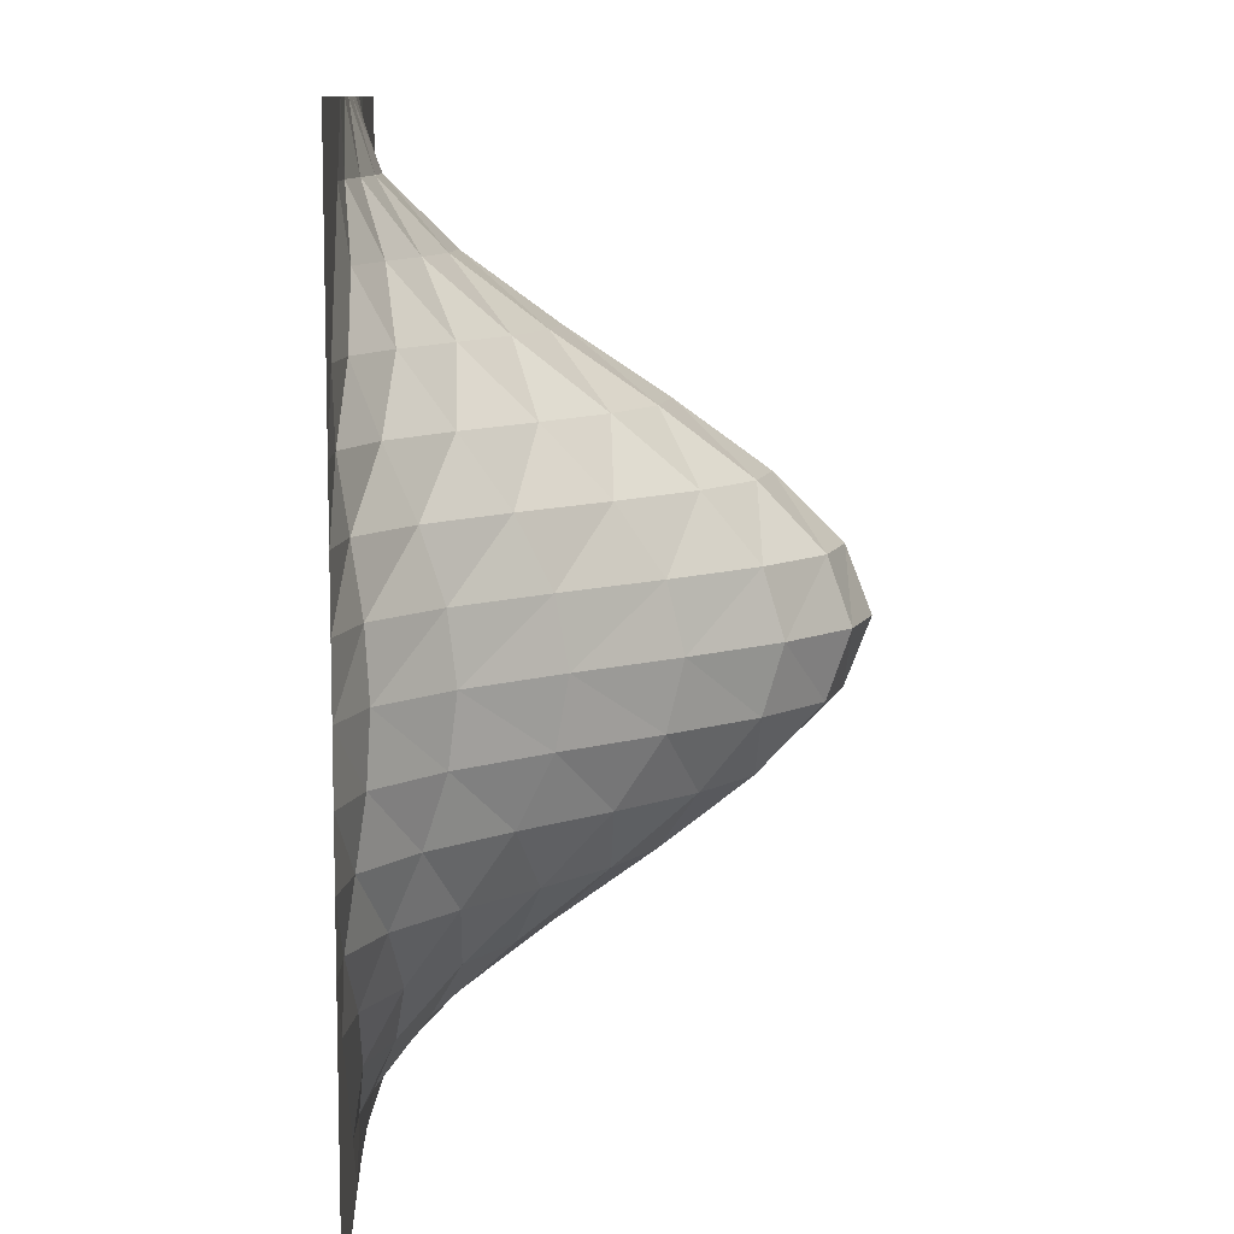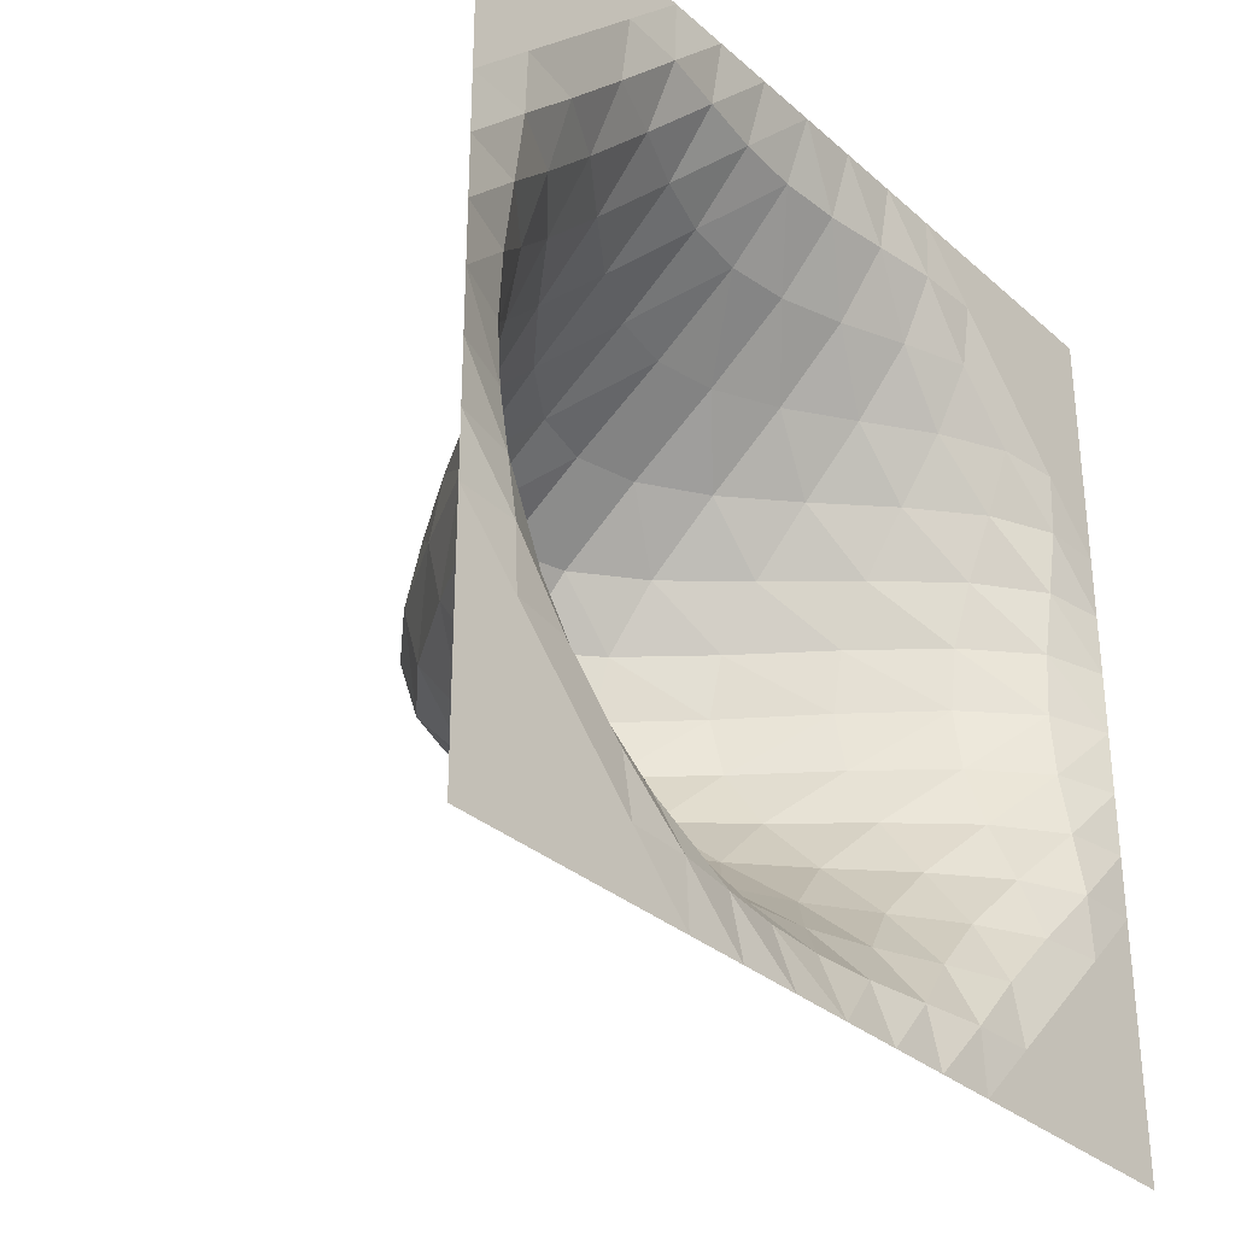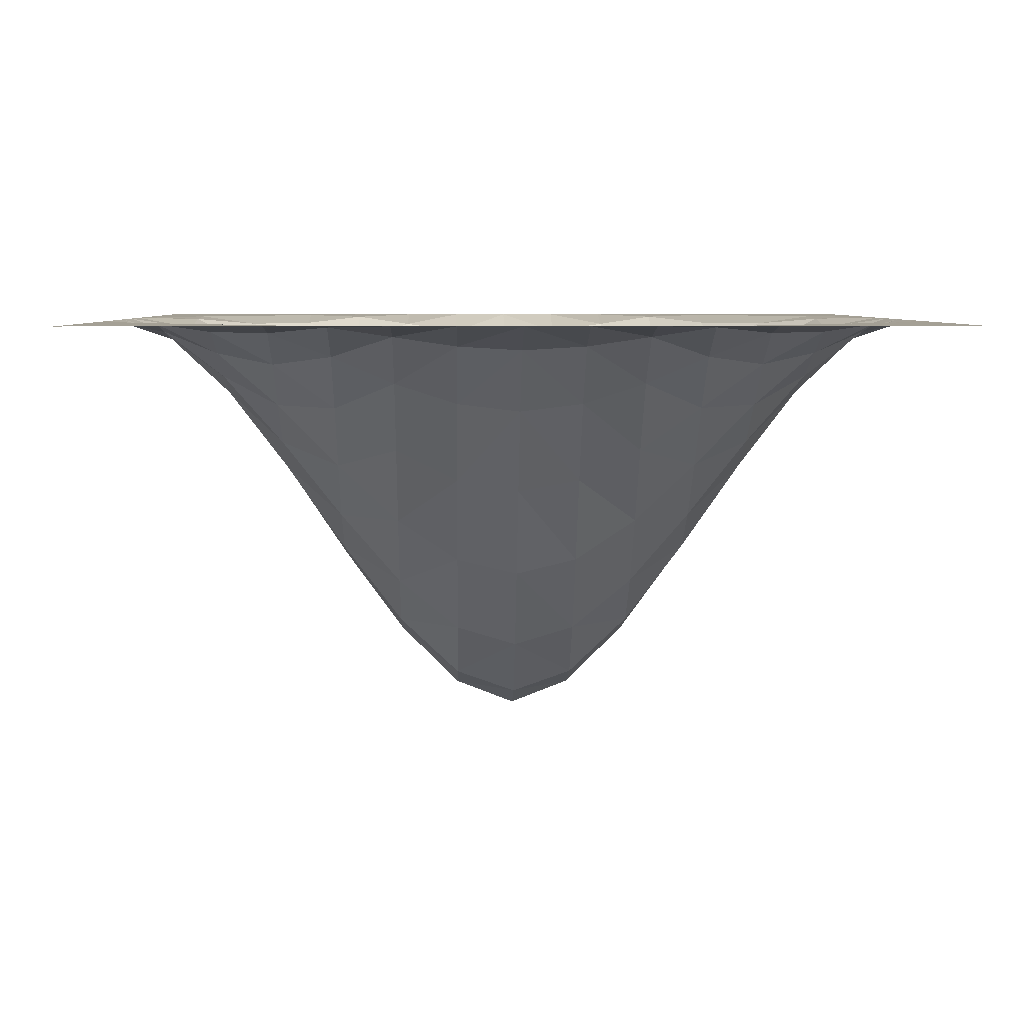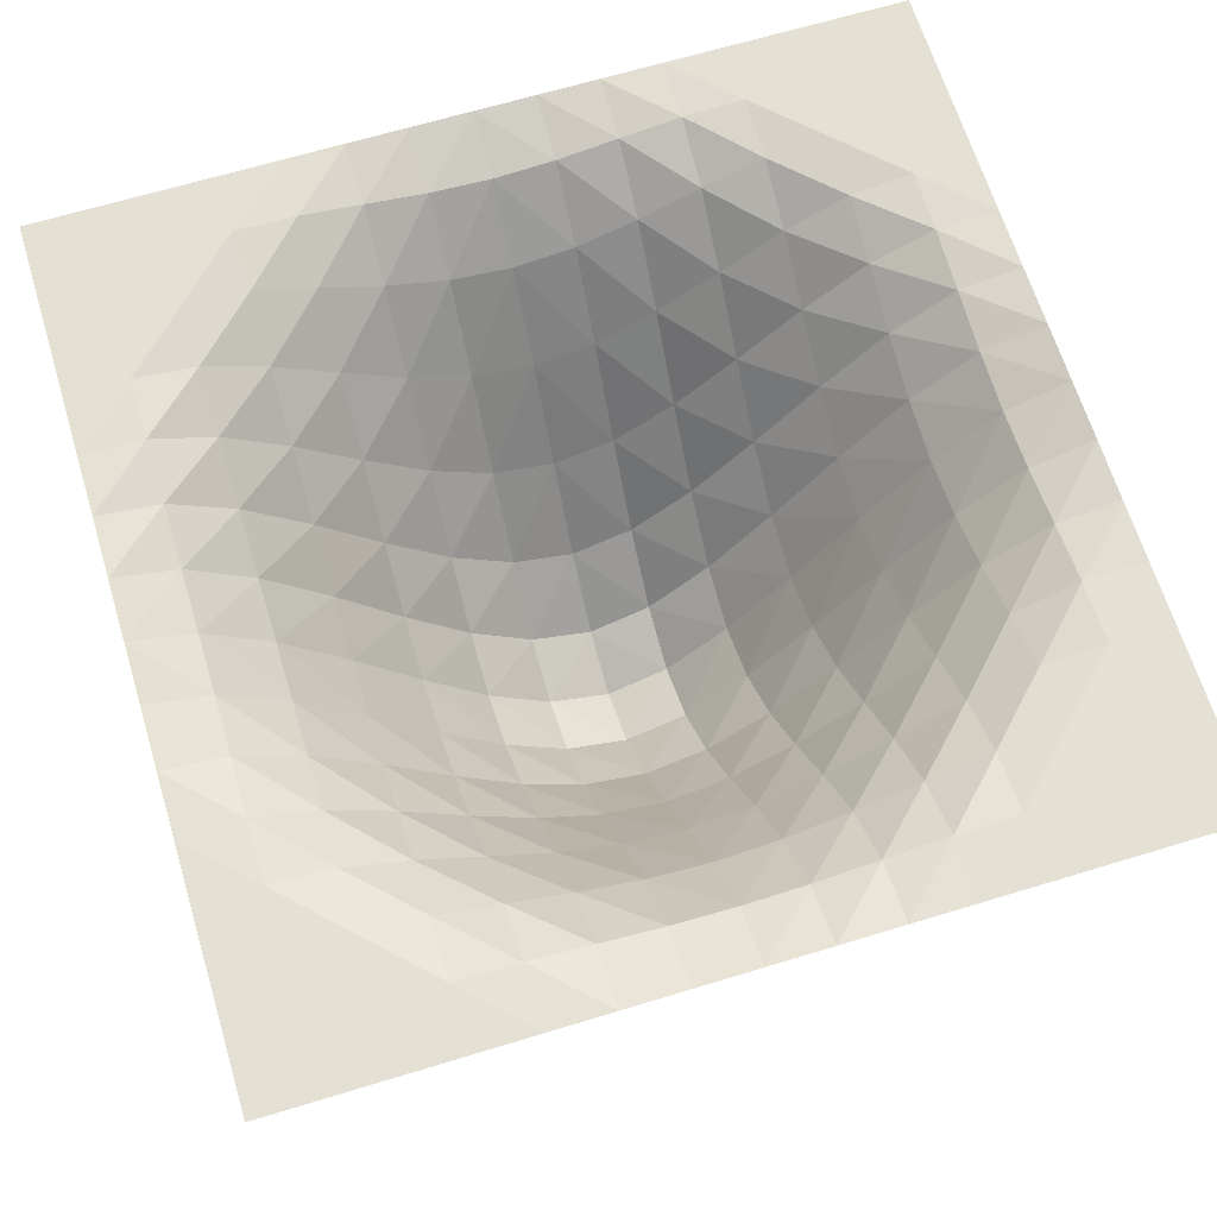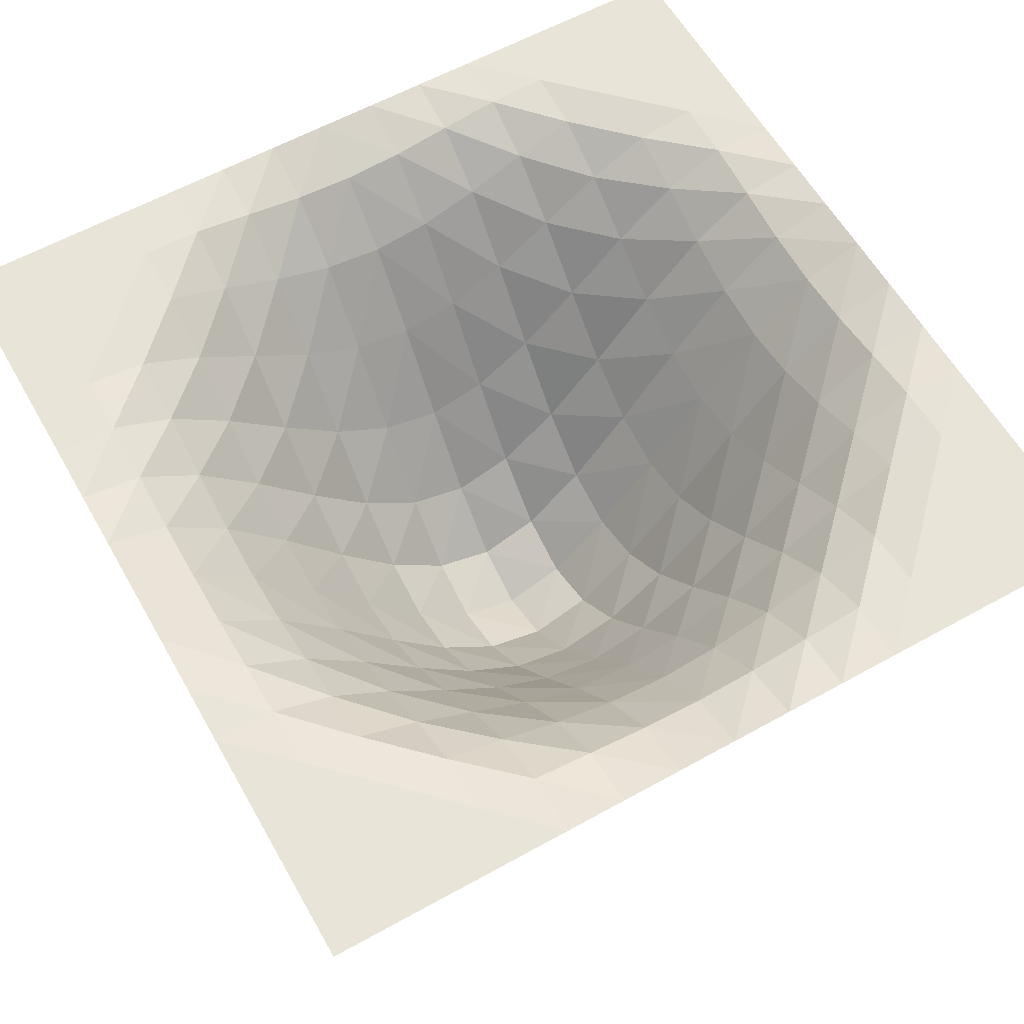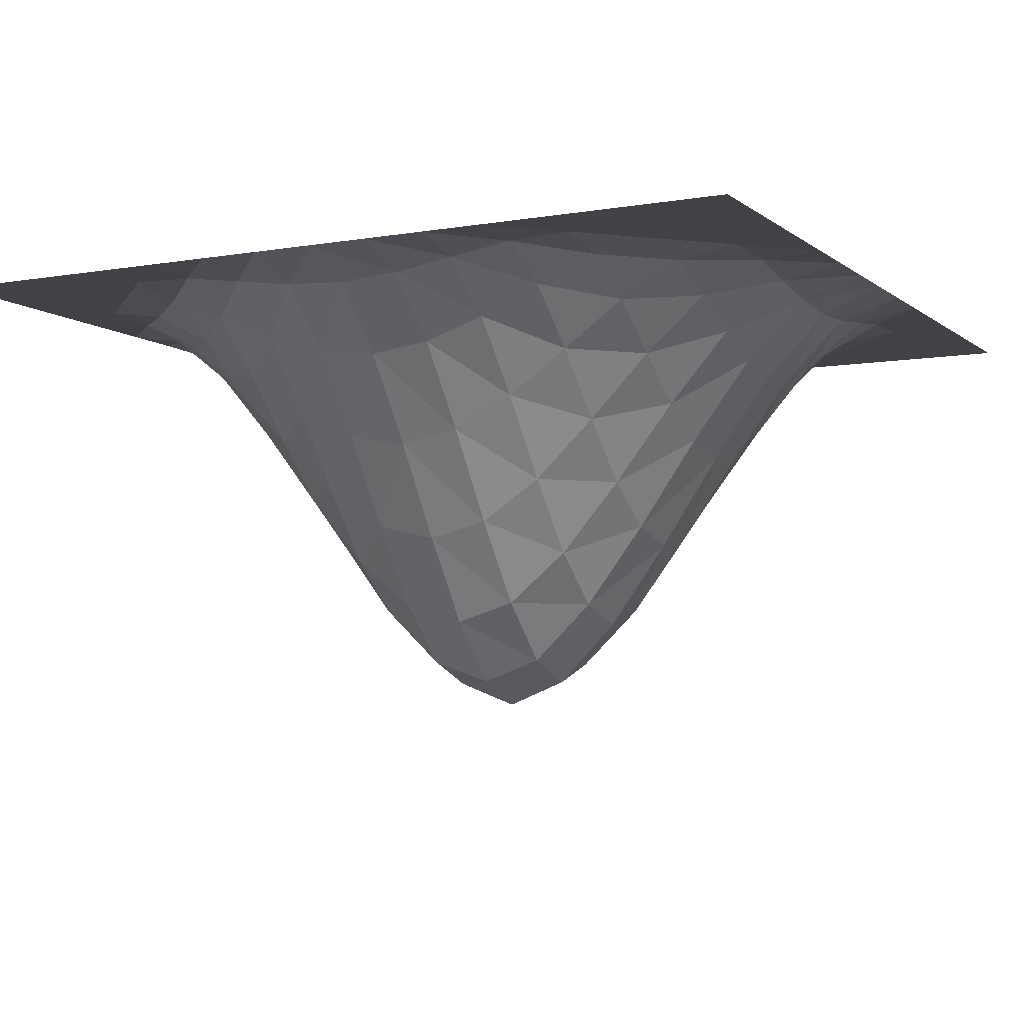
<metadata>
{"format":"obj","ext":"obj","renderer":"f3d","projection":"perspective","resolution":1024,"background":"white","views":[{"elev":9.9,"azim":-92.3,"up":"+Z"},{"elev":-32.0,"azim":129.4,"up":"+Z"},{"elev":5.8,"azim":-1.5,"up":"+Y"},{"elev":66.1,"azim":-107.0,"up":"+Y"},{"elev":60.3,"azim":-119.6,"up":"+Y"},{"elev":-6.3,"azim":27.0,"up":"+Y"}]}
</metadata>
<code>
o Grid_Grid.006
v -1 0 1
v -0.8571 0 1
v -0.7143 0 1
v -0.5714 0 1
v -0.4286 0 1
v -0.2857 0 1
v -0.1429 0 1
v -0 0 1
v 0.1429 -0 1
v 0.2857 -0 1
v 0.4286 -0 1
v 0.5714 -0 1
v 0.7143 -0 1
v 0.8571 -0 1
v 1 -0 1
v -1 0 0.8571
v -0.8571 0 0.8571
v -0.7143 0 0.8571
v -0.5714 0 0.8571
v -0.4286 -0.005068 0.8571
v -0.2857 -0.02613 0.8571
v -0.1429 -0.04701 0.8571
v -0 -0.05539 0.8571
v 0.1429 -0.04701 0.8571
v 0.2857 -0.02613 0.8571
v 0.4286 -0.005068 0.8571
v 0.5714 -0 0.8571
v 0.7143 -0 0.8571
v 0.8571 -0 0.8571
v 1 -0 0.8571
v -1 0 0.7143
v -0.8571 0 0.7143
v -0.7143 0 0.7143
v -0.5714 -0.02057 0.7143
v -0.4286 -0.07436 0.7143
v -0.2857 -0.1351 0.7143
v -0.1429 -0.1812 0.7143
v -0 -0.1983 0.7143
v 0.1429 -0.1812 0.7143
v 0.2857 -0.1351 0.7143
v 0.4286 -0.07436 0.7143
v 0.5714 -0.02057 0.7143
v 0.7143 -0 0.7143
v 0.8571 -0 0.7143
v 1 -0 0.7143
v -1 0 0.5714
v -0.8571 0 0.5714
v -0.7143 -0.02057 0.5714
v -0.5714 -0.09632 0.5714
v -0.4286 -0.1983 0.5714
v -0.2857 -0.297 0.5714
v -0.1429 -0.3679 0.5714
v -0 -0.3936 0.5714
v 0.1429 -0.3679 0.5714
v 0.2857 -0.297 0.5714
v 0.4286 -0.1983 0.5714
v 0.5714 -0.09632 0.5714
v 0.7143 -0.02057 0.5714
v 0.8571 -0 0.5714
v 1 -0 0.5714
v -1 0 0.4286
v -0.8571 -0.005068 0.4286
v -0.7143 -0.07436 0.4286
v -0.5714 -0.1983 0.4286
v -0.4286 -0.3433 0.4286
v -0.2857 -0.4774 0.4286
v -0.1429 -0.5721 0.4286
v -0 -0.6064 0.4286
v 0.1429 -0.5721 0.4286
v 0.2857 -0.4774 0.4286
v 0.4286 -0.3433 0.4286
v 0.5714 -0.1983 0.4286
v 0.7143 -0.07436 0.4286
v 0.8571 -0.005068 0.4286
v 1 -0 0.4286
v -1 0 0.2857
v -0.8571 -0.02613 0.2857
v -0.7143 -0.1351 0.2857
v -0.5714 -0.297 0.2857
v -0.4286 -0.4774 0.2857
v -0.2857 -0.6421 0.2857
v -0.1429 -0.7591 0.2857
v -0 -0.8017 0.2857
v 0.1429 -0.7591 0.2857
v 0.2857 -0.6421 0.2857
v 0.4286 -0.4774 0.2857
v 0.5714 -0.297 0.2857
v 0.7143 -0.1351 0.2857
v 0.8571 -0.02614 0.2857
v 1 -0 0.2857
v -1 0 0.1429
v -0.8571 -0.04701 0.1429
v -0.7143 -0.1812 0.1429
v -0.5714 -0.3679 0.1429
v -0.4286 -0.5721 0.1429
v -0.2857 -0.7591 0.1429
v -0.1429 -0.894 0.1429
v -0 -0.9446 0.1429
v 0.1429 -0.894 0.1429
v 0.2857 -0.7591 0.1429
v 0.4286 -0.5721 0.1429
v 0.5714 -0.3679 0.1429
v 0.7143 -0.1812 0.1429
v 0.8571 -0.04701 0.1429
v 1 -0 0.1429
v -1 0 0
v -0.8571 -0.05539 0
v -0.7143 -0.1983 0
v -0.5714 -0.3936 0
v -0.4286 -0.6064 0
v -0.2857 -0.8017 0
v -0.1429 -0.9446 0
v -0 -1 0
v 0.1429 -0.9446 0
v 0.2857 -0.8017 0
v 0.4286 -0.6064 0
v 0.5714 -0.3936 0
v 0.7143 -0.1983 0
v 0.8571 -0.05539 0
v 1 -0 0
v -1 0 -0.1429
v -0.8571 -0.04701 -0.1429
v -0.7143 -0.1812 -0.1429
v -0.5714 -0.3679 -0.1429
v -0.4286 -0.5721 -0.1429
v -0.2857 -0.7591 -0.1429
v -0.1429 -0.894 -0.1429
v -0 -0.9446 -0.1429
v 0.1429 -0.894 -0.1429
v 0.2857 -0.7591 -0.1429
v 0.4286 -0.5721 -0.1429
v 0.5714 -0.3679 -0.1429
v 0.7143 -0.1812 -0.1429
v 0.8571 -0.04701 -0.1429
v 1 -0 -0.1429
v -1 0 -0.2857
v -0.8571 -0.02613 -0.2857
v -0.7143 -0.1351 -0.2857
v -0.5714 -0.297 -0.2857
v -0.4286 -0.4774 -0.2857
v -0.2857 -0.6421 -0.2857
v -0.1429 -0.7591 -0.2857
v -0 -0.8017 -0.2857
v 0.1429 -0.7591 -0.2857
v 0.2857 -0.6421 -0.2857
v 0.4286 -0.4774 -0.2857
v 0.5714 -0.297 -0.2857
v 0.7143 -0.1351 -0.2857
v 0.8571 -0.02614 -0.2857
v 1 -0 -0.2857
v -1 0 -0.4286
v -0.8571 -0.005068 -0.4286
v -0.7143 -0.07436 -0.4286
v -0.5714 -0.1983 -0.4286
v -0.4286 -0.3433 -0.4286
v -0.2857 -0.4774 -0.4286
v -0.1429 -0.5721 -0.4286
v -0 -0.6064 -0.4286
v 0.1429 -0.5721 -0.4286
v 0.2857 -0.4774 -0.4286
v 0.4286 -0.3433 -0.4286
v 0.5714 -0.1983 -0.4286
v 0.7143 -0.07436 -0.4286
v 0.8571 -0.005068 -0.4286
v 1 -0 -0.4286
v -1 0 -0.5714
v -0.8571 0 -0.5714
v -0.7143 -0.02057 -0.5714
v -0.5714 -0.09632 -0.5714
v -0.4286 -0.1983 -0.5714
v -0.2857 -0.297 -0.5714
v -0.1429 -0.3679 -0.5714
v -0 -0.3936 -0.5714
v 0.1429 -0.3679 -0.5714
v 0.2857 -0.297 -0.5714
v 0.4286 -0.1983 -0.5714
v 0.5714 -0.09632 -0.5714
v 0.7143 -0.02057 -0.5714
v 0.8571 -0 -0.5714
v 1 -0 -0.5714
v -1 0 -0.7143
v -0.8571 0 -0.7143
v -0.7143 0 -0.7143
v -0.5714 -0.02057 -0.7143
v -0.4286 -0.07436 -0.7143
v -0.2857 -0.1351 -0.7143
v -0.1429 -0.1812 -0.7143
v -0 -0.1983 -0.7143
v 0.1429 -0.1812 -0.7143
v 0.2857 -0.1351 -0.7143
v 0.4286 -0.07436 -0.7143
v 0.5714 -0.02057 -0.7143
v 0.7143 -0 -0.7143
v 0.8571 -0 -0.7143
v 1 -0 -0.7143
v -1 0 -0.8571
v -0.8571 0 -0.8571
v -0.7143 0 -0.8571
v -0.5714 0 -0.8571
v -0.4286 -0.005068 -0.8571
v -0.2857 -0.02613 -0.8571
v -0.1429 -0.04701 -0.8571
v -0 -0.05539 -0.8571
v 0.1429 -0.04701 -0.8571
v 0.2857 -0.02613 -0.8571
v 0.4286 -0.005068 -0.8571
v 0.5714 -0 -0.8571
v 0.7143 -0 -0.8571
v 0.8571 -0 -0.8571
v 1 -0 -0.8571
v -1 0 -1
v -0.8571 0 -1
v -0.7143 0 -1
v -0.5714 0 -1
v -0.4286 0 -1
v -0.2857 0 -1
v -0.1429 0 -1
v -0 0 -1
v 0.1429 -0 -1
v 0.2857 -0 -1
v 0.4286 -0 -1
v 0.5714 -0 -1
v 0.7143 -0 -1
v 0.8571 -0 -1
v 1 -0 -1
f 10 25 9
f 4 18 3
f 11 26 10
f 5 19 4
f 12 27 11
f 6 20 5
f 13 28 12
f 7 21 6
f 14 29 13
f 8 22 7
f 2 16 1
f 15 30 14
f 9 24 8
f 3 17 2
f 17 31 16
f 30 45 29
f 24 39 23
f 18 32 17
f 25 40 24
f 19 33 18
f 26 41 25
f 20 34 19
f 27 42 26
f 21 35 20
f 28 43 27
f 22 36 21
f 29 44 28
f 23 37 22
f 40 55 39
f 34 48 33
f 41 56 40
f 35 49 34
f 42 57 41
f 36 50 35
f 43 58 42
f 37 51 36
f 44 59 43
f 38 52 37
f 32 46 31
f 45 60 44
f 39 54 38
f 33 47 32
f 57 72 56
f 51 65 50
f 58 73 57
f 52 66 51
f 59 74 58
f 53 67 52
f 47 61 46
f 60 75 59
f 54 69 53
f 48 62 47
f 55 70 54
f 49 63 48
f 56 71 55
f 50 64 49
f 74 89 73
f 68 82 67
f 62 76 61
f 75 90 74
f 69 84 68
f 63 77 62
f 70 85 69
f 64 78 63
f 71 86 70
f 65 79 64
f 72 87 71
f 66 80 65
f 73 88 72
f 67 81 66
f 85 100 84
f 79 93 78
f 86 101 85
f 80 94 79
f 87 102 86
f 81 95 80
f 88 103 87
f 82 96 81
f 89 104 88
f 83 97 82
f 77 91 76
f 90 105 89
f 84 99 83
f 78 92 77
f 95 109 94
f 102 117 101
f 96 110 95
f 103 118 102
f 97 111 96
f 104 119 103
f 98 112 97
f 92 106 91
f 105 120 104
f 99 114 98
f 93 107 92
f 100 115 99
f 94 108 93
f 101 116 100
f 118 132 117
f 112 127 111
f 119 133 118
f 113 128 112
f 107 122 106
f 120 134 119
f 114 128 113
f 108 123 107
f 115 129 114
f 109 124 108
f 116 130 115
f 110 125 109
f 117 131 116
f 111 126 110
f 135 149 134
f 129 143 128
f 123 138 122
f 130 144 129
f 124 139 123
f 131 145 130
f 125 140 124
f 132 146 131
f 126 141 125
f 133 147 132
f 127 142 126
f 134 148 133
f 128 143 127
f 122 137 121
f 146 160 145
f 140 155 139
f 147 161 146
f 141 156 140
f 148 162 147
f 142 157 141
f 149 163 148
f 143 158 142
f 137 152 136
f 150 164 149
f 144 158 143
f 138 153 137
f 145 159 144
f 139 154 138
f 163 177 162
f 157 172 156
f 164 178 163
f 158 173 157
f 152 167 151
f 165 179 164
f 159 173 158
f 153 168 152
f 160 174 159
f 154 169 153
f 161 175 160
f 155 170 154
f 162 176 161
f 156 171 155
f 173 188 172
f 167 182 166
f 180 194 179
f 174 188 173
f 168 183 167
f 175 189 174
f 169 184 168
f 176 190 175
f 170 185 169
f 177 191 176
f 171 186 170
f 178 192 177
f 172 187 171
f 179 193 178
f 190 204 189
f 184 199 183
f 191 205 190
f 185 200 184
f 192 206 191
f 186 201 185
f 193 207 192
f 187 202 186
f 194 208 193
f 188 203 187
f 182 197 181
f 195 209 194
f 189 203 188
f 183 198 182
f 207 221 206
f 201 216 200
f 208 222 207
f 202 217 201
f 209 223 208
f 203 218 202
f 197 212 196
f 210 224 209
f 204 218 203
f 198 213 197
f 205 219 204
f 199 214 198
f 206 220 205
f 200 215 199
f 9 25 24
f 19 18 4
f 10 26 25
f 20 19 5
f 11 27 26
f 21 20 6
f 13 29 28
f 22 21 7
f 14 30 29
f 23 22 8
f 17 16 2
f 29 45 44
f 8 24 23
f 18 17 3
f 32 31 17
f 28 44 43
f 23 39 38
f 33 32 18
f 24 40 39
f 34 33 19
f 25 41 40
f 35 34 20
f 26 42 41
f 36 35 21
f 27 43 42
f 37 36 22
f 44 60 59
f 38 37 23
f 39 55 54
f 49 48 34
f 40 56 55
f 50 49 35
f 41 57 56
f 51 50 36
f 42 58 57
f 52 51 37
f 43 59 58
f 53 52 38
f 47 46 32
f 166 182 181
f 38 54 53
f 48 47 33
f 56 72 71
f 66 65 51
f 57 73 72
f 67 66 52
f 58 74 73
f 68 67 53
f 62 61 47
f 59 75 74
f 53 69 68
f 63 62 48
f 54 70 69
f 64 63 49
f 55 71 70
f 65 64 50
f 73 89 88
f 83 82 68
f 77 76 62
f 74 90 89
f 68 84 83
f 78 77 63
f 69 85 84
f 79 78 64
f 70 86 85
f 80 79 65
f 71 87 86
f 81 80 66
f 72 88 87
f 82 81 67
f 84 100 99
f 94 93 79
f 85 101 100
f 95 94 80
f 86 102 101
f 96 95 81
f 87 103 102
f 97 96 82
f 88 104 103
f 98 97 83
f 92 91 77
f 89 105 104
f 83 99 98
f 93 92 78
f 110 109 95
f 101 117 116
f 111 110 96
f 102 118 117
f 112 111 97
f 103 119 118
f 113 112 98
f 107 106 92
f 104 120 119
f 98 114 113
f 108 107 93
f 99 115 114
f 109 108 94
f 100 116 115
f 133 132 118
f 111 127 126
f 134 133 119
f 112 128 127
f 106 122 121
f 135 134 120
f 129 128 114
f 107 123 122
f 130 129 115
f 108 124 123
f 131 130 116
f 109 125 124
f 132 131 117
f 110 126 125
f 150 149 135
f 144 143 129
f 122 138 137
f 145 144 130
f 123 139 138
f 146 145 131
f 124 140 139
f 147 146 132
f 125 141 140
f 148 147 133
f 126 142 141
f 149 148 134
f 127 143 142
f 121 137 136
f 161 160 146
f 139 155 154
f 162 161 147
f 140 156 155
f 163 162 148
f 141 157 156
f 164 163 149
f 142 158 157
f 136 152 151
f 165 164 150
f 159 158 144
f 137 153 152
f 160 159 145
f 138 154 153
f 178 177 163
f 156 172 171
f 179 178 164
f 157 173 172
f 151 167 166
f 180 179 165
f 174 173 159
f 152 168 167
f 175 174 160
f 153 169 168
f 176 175 161
f 154 170 169
f 177 176 162
f 155 171 170
f 172 188 187
f 181 197 196
f 195 194 180
f 189 188 174
f 167 183 182
f 190 189 175
f 168 184 183
f 191 190 176
f 169 185 184
f 192 191 177
f 170 186 185
f 193 192 178
f 171 187 186
f 194 193 179
f 205 204 190
f 183 199 198
f 206 205 191
f 184 200 199
f 207 206 192
f 185 201 200
f 208 207 193
f 186 202 201
f 209 208 194
f 187 203 202
f 182 198 197
f 210 209 195
f 204 203 189
f 196 212 211
f 222 221 207
f 200 216 215
f 223 222 208
f 201 217 216
f 224 223 209
f 202 218 217
f 197 213 212
f 225 224 210
f 219 218 204
f 198 214 213
f 220 219 205
f 221 220 206
f 199 215 214
f 12 28 27

</code>
